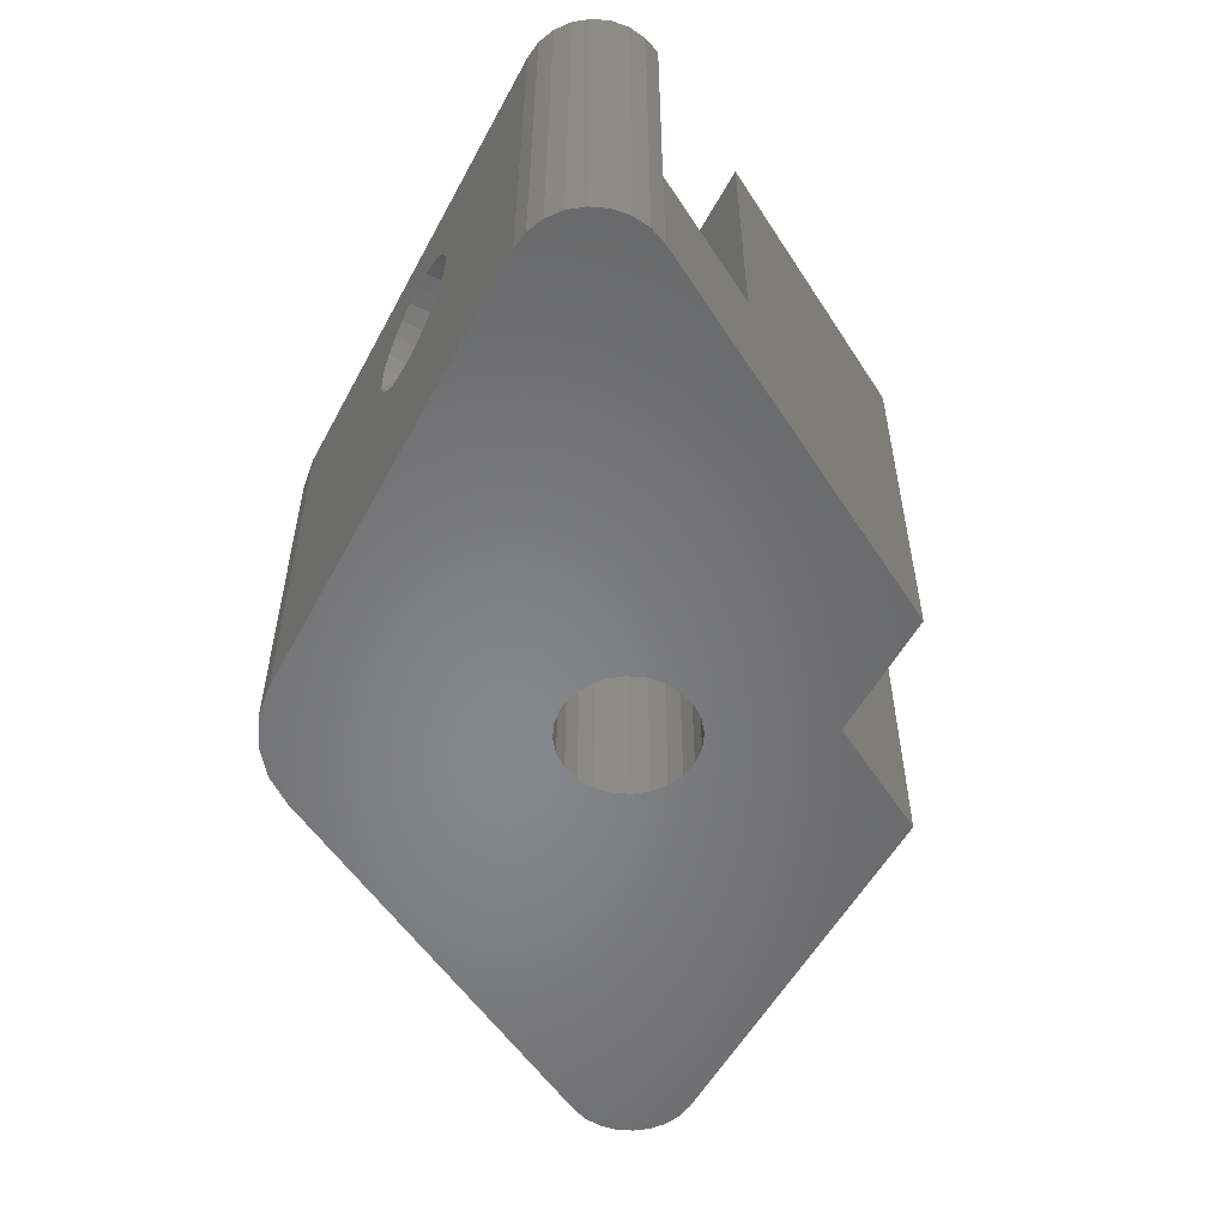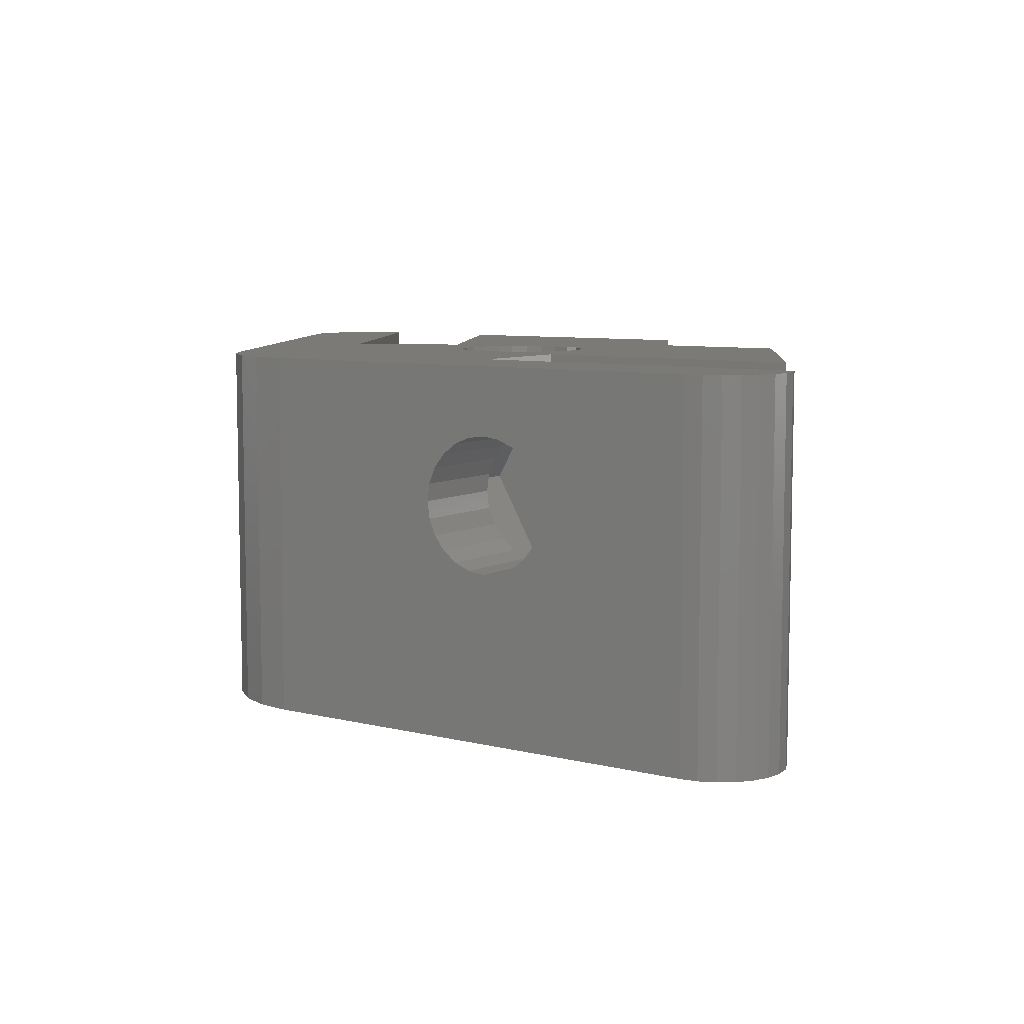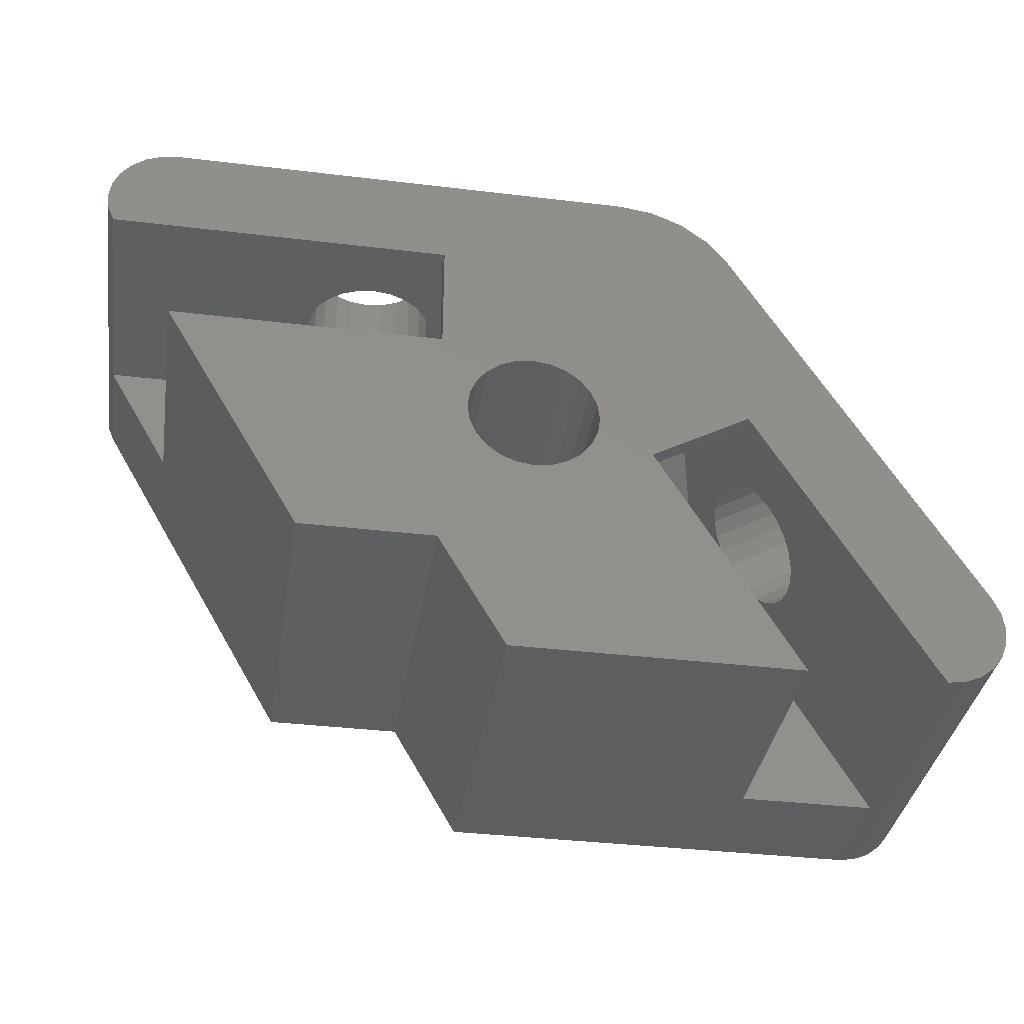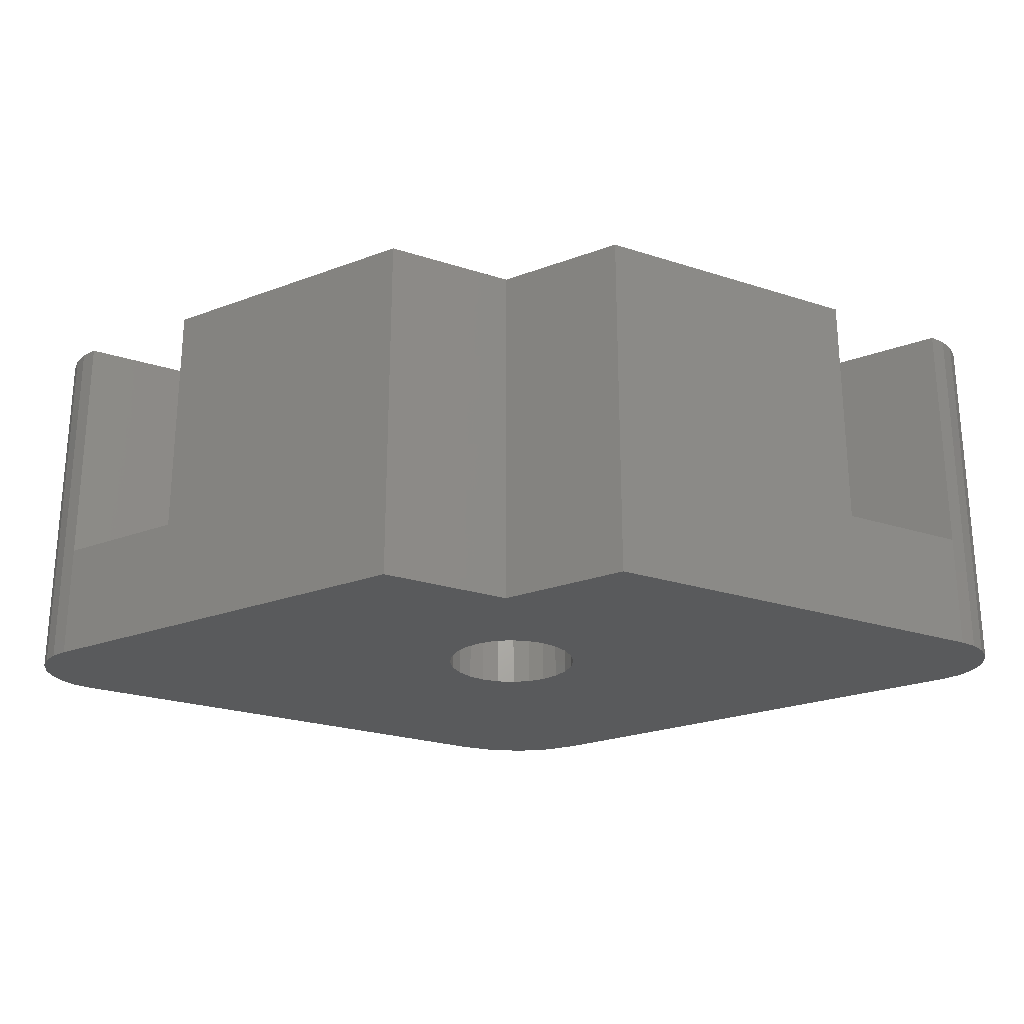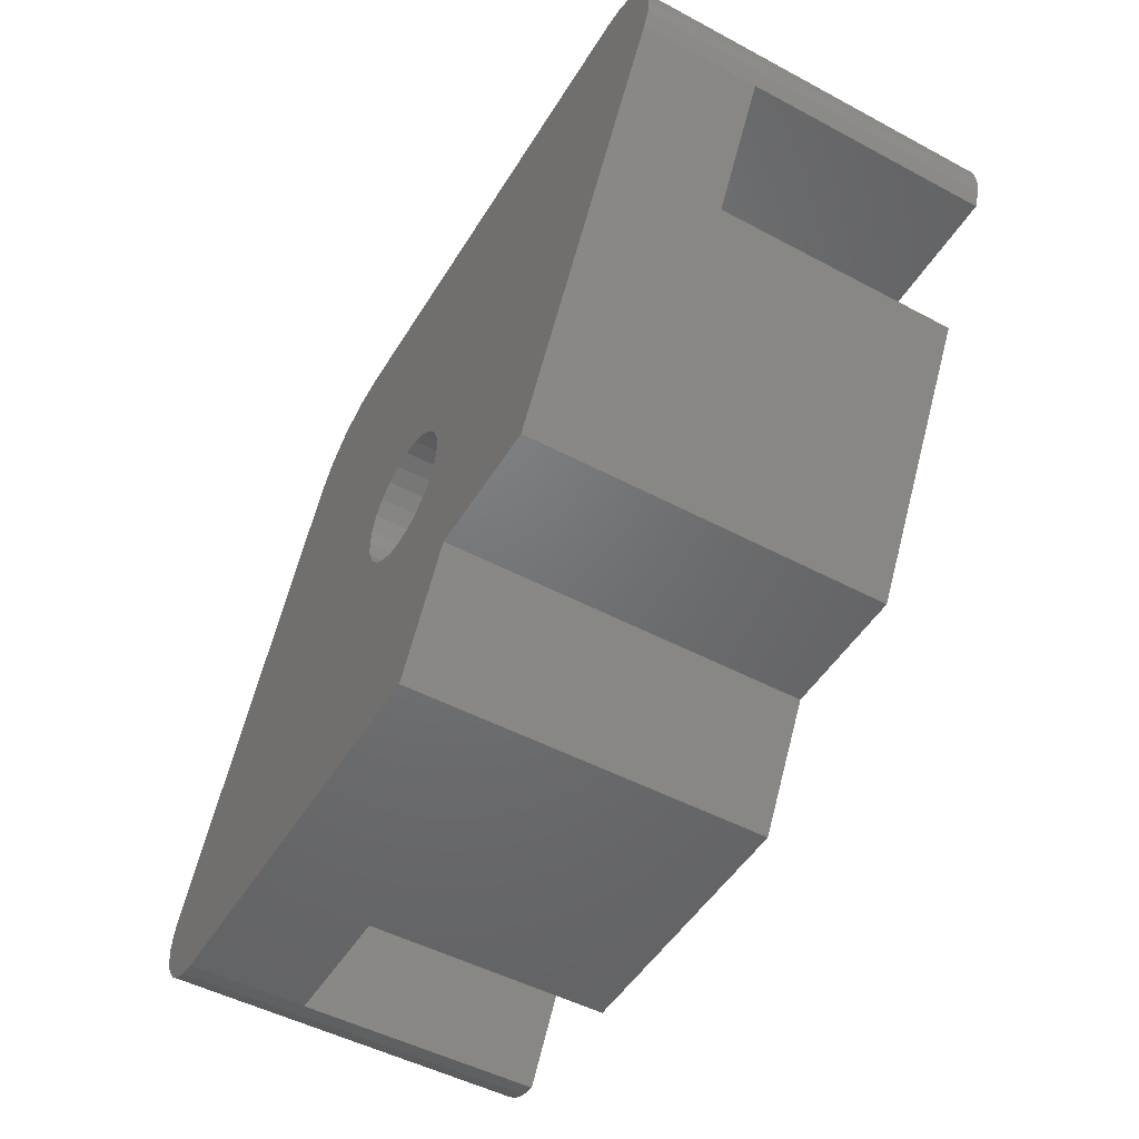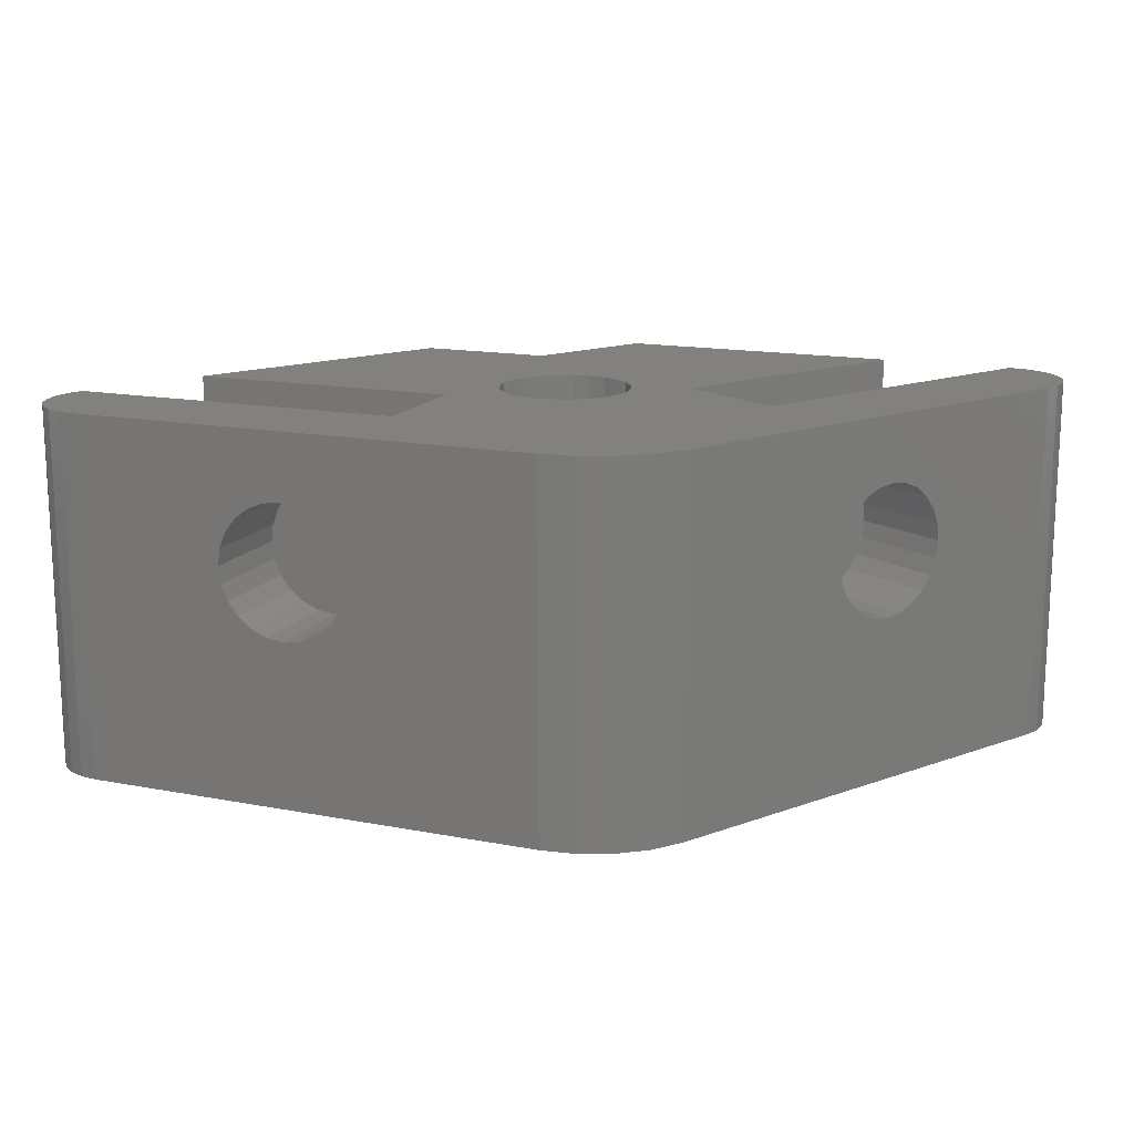
<metadata>
{"format":"stl","ext":"stl","renderer":"f3d","projection":"perspective","resolution":1024,"background":"white","views":[{"elev":-53.9,"azim":-117.8,"up":"+Z"},{"elev":7.6,"azim":-145.3,"up":"+Z"},{"elev":-36.5,"azim":-8.9,"up":"+Y"},{"elev":-24.1,"azim":-28.2,"up":"+Z"},{"elev":-49.5,"azim":-120.5,"up":"+Y"},{"elev":15.3,"azim":142.1,"up":"+Z"}]}
</metadata>
<code>
# stl→obj: 222 verts, 452 faces
v 76.05 102.3 134.7
v 75.54 102.2 123.7
v 76.05 102.3 123.7
v 75.54 102.2 127.2
v 75.54 102.2 134.7
v 60 116.5 132.4
v 59.52 119.5 132.6
v 60 119.5 132.4
v 59.52 116.5 132.6
v 61 116.5 127.2
v 60 116.5 129
v 57 116.5 127.2
v 63 116.5 130.7
v 59.52 116.5 128.8
v 50.73 116.5 127.2
v 59 116.5 128.7
v 60.41 116.5 129.3
v 60.73 116.5 129.7
v 60.93 116.5 130.2
v 61 116.5 130.7
v 61 116.5 134.2
v 60.93 116.5 131.2
v 60.73 116.5 131.7
v 60.41 116.5 132.1
v 59 116.5 132.7
v 57.59 116.5 129.3
v 50.73 116.5 134.7
v 58 116.5 129
v 58.48 116.5 128.8
v 57.27 116.5 129.7
v 57.07 116.5 130.2
v 57 116.5 130.7
v 57.07 116.5 131.2
v 57.27 116.5 131.7
v 57.59 116.5 132.1
v 58 116.5 132.4
v 58.48 116.5 132.6
v 61 116.5 134.7
v 57 116.5 134.7
v 58 119.5 132.4
v 58.48 119.5 132.6
v 50.73 116.5 123.7
v 50.53 117 134.7
v 50.53 117 123.7
v 57.59 119.5 132.1
v 50.46 117.5 134.7
v 50.46 117.5 123.7
v 60.41 119.5 132.1
v 50.53 118 134.7
v 50.73 118.5 123.7
v 50.53 118 123.7
v 50.73 118.5 134.7
v 57.27 119.5 131.7
v 57.07 119.5 131.2
v 61 113 127.2
v 52.75 113 127.2
v 59 119.5 132.7
v 70.4 111.1 127.2
v 70.44 111 130.2
v 70.4 111.1 130.7
v 70.54 110.9 129.7
v 70.69 110.6 129.3
v 70.9 110.2 129
v 72.4 107.6 127.2
v 71.14 109.8 128.8
v 71.4 109.4 128.7
v 71.66 108.9 128.8
v 71.9 108.5 129
v 72.11 108.1 129.3
v 72.27 107.9 129.7
v 72.37 107.7 130.2
v 72.4 107.6 130.7
v 72.4 107.6 134.7
v 70.4 111.1 134.2
v 69.4 112.8 130.7
v 70.4 111.1 134.7
v 70.44 111 131.2
v 70.54 110.9 131.7
v 70.69 110.6 132.1
v 70.9 110.2 132.4
v 71.14 109.8 132.6
v 71.4 109.4 132.7
v 71.66 108.9 132.6
v 71.9 108.5 132.4
v 72.11 108.1 132.1
v 72.27 107.9 131.7
v 72.37 107.7 131.2
v 67.37 109.3 127.2
v 71.49 102.2 127.2
v 66.37 111.1 130.7
v 67.37 109.3 134.2
v 63 113 130.7
v 57.59 119.5 129.3
v 58 119.5 129
v 57 119.5 130.7
v 58.48 119.5 128.8
v 59 119.5 128.7
v 59.52 119.5 128.8
v 57.07 119.5 130.2
v 60.73 119.5 129.7
v 60.41 119.5 129.3
v 60.93 119.5 130.2
v 57.27 119.5 129.7
v 60 119.5 129
v 61 119.5 130.7
v 60.93 119.5 131.2
v 60.73 119.5 131.7
v 52.46 119.5 123.7
v 66.69 119.5 123.7
v 52.46 119.5 134.7
v 66.69 119.5 134.7
v 51.46 119.2 134.7
v 51.95 119.4 123.7
v 51.46 119.2 123.7
v 51.95 119.4 134.7
v 61 113 134.2
v 57 105.7 123.7
v 52.75 113 134.7
v 57 105.7 134.7
v 51.05 118.9 123.7
v 51.05 118.9 134.7
v 63 102.2 123.7
v 63 102.2 134.7
v 71.49 102.2 134.7
v 70.15 117.5 134.7
v 73.13 112.4 131.7
v 70.15 117.5 123.7
v 73.29 112.1 132.1
v 73.5 111.7 132.4
v 73.74 111.3 132.6
v 77.27 105.2 134.7
v 73.03 112.5 131.2
v 73 112.6 130.7
v 74 110.9 132.7
v 74.26 110.4 132.6
v 74.5 110 132.4
v 74.71 109.6 132.1
v 74.87 109.4 131.7
v 74.97 109.2 131.2
v 75 109.1 130.7
v 73.5 111.7 129
v 77.27 105.2 123.7
v 73.29 112.1 129.3
v 73.13 112.4 129.7
v 73.03 112.5 130.2
v 73.74 111.3 128.8
v 74 110.9 128.7
v 74.26 110.4 128.8
v 74.5 110 129
v 74.71 109.6 129.3
v 74.87 109.4 129.7
v 74.97 109.2 130.2
v 77.47 103.7 134.7
v 77.27 103.2 123.7
v 77.47 103.7 123.7
v 77.27 103.2 134.7
v 76.95 102.8 123.7
v 76.95 102.8 134.7
v 76.54 102.5 123.7
v 76.54 102.5 134.7
v 61 105.7 134.7
v 61 105.7 123.7
v 77.47 104.7 134.7
v 77.47 104.7 123.7
v 77.54 104.2 134.7
v 77.54 104.2 123.7
v 69.52 118.3 134.7
v 68.69 119 123.7
v 68.69 119 134.7
v 69.52 118.3 123.7
v 61 113 134.7
v 67.73 119.4 134.7
v 65.22 111.9 134.7
v 67.37 109.3 134.7
v 65.54 111.5 134.7
v 64.8 112.2 134.7
v 64.32 112.4 134.7
v 63.8 112.5 134.7
v 63.29 112.4 134.7
v 62.8 112.2 134.7
v 62.39 111.9 134.7
v 62.07 111.5 134.7
v 61.87 111 134.7
v 61.8 110.5 134.7
v 61.87 110 134.7
v 62.07 109.5 134.7
v 65.74 110 134.7
v 65.8 110.5 134.7
v 65.74 111 134.7
v 65.54 109.5 134.7
v 65.22 109.1 134.7
v 64.8 108.8 134.7
v 64.32 108.6 134.7
v 63.8 108.5 134.7
v 63.29 108.6 134.7
v 62.8 108.8 134.7
v 62.39 109.1 134.7
v 67.73 119.4 123.7
v 65.74 111 123.7
v 65.54 111.5 123.7
v 65.8 110.5 123.7
v 65.74 110 123.7
v 65.54 109.5 123.7
v 65.22 109.1 123.7
v 64.8 108.8 123.7
v 64.32 108.6 123.7
v 63.8 108.5 123.7
v 63.29 108.6 123.7
v 62.8 108.8 123.7
v 62.39 109.1 123.7
v 62.07 109.5 123.7
v 65.22 111.9 123.7
v 64.8 112.2 123.7
v 64.32 112.4 123.7
v 63.8 112.5 123.7
v 63.29 112.4 123.7
v 62.8 112.2 123.7
v 62.39 111.9 123.7
v 62.07 111.5 123.7
v 61.87 111 123.7
v 61.8 110.5 123.7
v 61.87 110 123.7
f 1 2 3
f 2 1 4
f 4 1 5
f 6 7 8
f 7 6 9
f 10 11 12
f 11 10 13
f 12 11 14
f 12 14 15
f 15 14 16
f 11 13 17
f 17 13 18
f 18 13 19
f 19 13 20
f 20 13 21
f 20 21 22
f 22 21 23
f 23 21 24
f 24 21 6
f 6 21 9
f 9 21 25
f 15 26 27
f 26 15 28
f 28 15 29
f 29 15 16
f 27 26 30
f 27 30 31
f 27 31 32
f 27 32 33
f 27 33 34
f 27 34 35
f 27 35 36
f 27 36 37
f 27 37 25
f 27 25 21
f 27 21 38
f 27 38 39
f 37 40 41
f 40 37 36
f 42 43 44
f 43 42 27
f 27 42 15
f 36 45 40
f 45 36 35
f 44 46 47
f 46 44 43
f 24 8 48
f 8 24 6
f 49 50 51
f 50 49 52
f 45 34 53
f 34 45 35
f 53 33 54
f 33 53 34
f 12 55 10
f 55 12 56
f 56 12 15
f 25 41 57
f 41 25 37
f 47 49 51
f 49 47 46
f 9 57 7
f 57 9 25
f 58 59 60
f 59 58 61
f 61 58 62
f 62 58 63
f 63 58 64
f 63 64 65
f 65 64 66
f 66 64 67
f 67 64 68
f 68 64 69
f 69 64 70
f 70 64 71
f 71 64 72
f 72 64 4
f 72 4 73
f 73 4 5
f 58 74 75
f 74 58 76
f 76 58 60
f 76 60 77
f 76 77 78
f 76 78 79
f 76 79 80
f 76 80 73
f 73 80 81
f 73 81 82
f 73 82 83
f 73 83 84
f 73 84 85
f 73 85 86
f 73 86 87
f 73 87 72
f 88 64 58
f 64 88 4
f 4 88 89
f 74 90 75
f 90 74 91
f 55 13 10
f 13 55 92
f 93 28 94
f 28 93 26
f 54 32 95
f 32 54 33
f 96 16 97
f 16 96 29
f 97 14 98
f 14 97 16
f 94 29 96
f 29 94 28
f 32 99 95
f 99 32 31
f 17 100 101
f 100 17 18
f 18 102 100
f 102 18 19
f 31 103 99
f 103 31 30
f 104 17 101
f 17 104 11
f 30 93 103
f 93 30 26
f 98 11 104
f 11 98 14
f 19 105 102
f 105 19 20
f 105 22 106
f 22 105 20
f 106 23 107
f 23 106 22
f 107 24 48
f 24 107 23
f 108 94 109
f 94 108 93
f 93 108 110
f 109 94 96
f 109 96 97
f 93 110 103
f 103 110 99
f 99 110 95
f 95 110 54
f 54 110 53
f 53 110 45
f 45 110 40
f 40 110 41
f 41 110 57
f 109 101 111
f 101 109 104
f 104 109 98
f 98 109 97
f 111 101 100
f 111 100 102
f 111 102 105
f 111 105 106
f 111 106 107
f 111 107 48
f 111 48 8
f 111 8 7
f 111 7 57
f 111 57 110
f 112 113 114
f 113 112 115
f 13 116 21
f 116 13 92
f 117 15 42
f 15 117 56
f 56 117 118
f 118 117 119
f 52 120 50
f 120 52 121
f 4 122 2
f 122 4 89
f 122 89 123
f 123 89 124
f 125 126 127
f 126 125 128
f 128 125 129
f 129 125 130
f 130 125 131
f 127 126 132
f 127 132 133
f 130 131 134
f 134 131 135
f 135 131 136
f 136 131 137
f 137 131 138
f 138 131 139
f 139 131 140
f 127 141 142
f 141 127 143
f 143 127 144
f 144 127 145
f 145 127 133
f 142 141 146
f 142 146 147
f 142 147 148
f 142 148 149
f 142 149 150
f 142 150 151
f 142 151 152
f 142 152 140
f 142 140 131
f 121 114 120
f 114 121 112
f 115 108 113
f 108 115 110
f 141 65 146
f 65 141 63
f 147 67 148
f 67 147 66
f 72 152 71
f 152 72 140
f 85 138 86
f 138 85 137
f 129 79 128
f 79 129 80
f 128 78 126
f 78 128 79
f 144 62 143
f 62 144 61
f 68 150 149
f 150 68 69
f 70 150 69
f 150 70 151
f 83 134 135
f 134 83 82
f 71 151 70
f 151 71 152
f 134 81 130
f 81 134 82
f 81 129 130
f 129 81 80
f 136 83 135
f 83 136 84
f 132 60 133
f 60 132 77
f 86 139 87
f 139 86 138
f 145 61 144
f 61 145 59
f 65 147 146
f 147 65 66
f 67 149 148
f 149 67 68
f 85 136 137
f 136 85 84
f 126 77 132
f 77 126 78
f 87 140 72
f 140 87 139
f 133 59 145
f 59 133 60
f 62 141 143
f 141 62 63
f 153 154 155
f 154 153 156
f 156 157 154
f 157 156 158
f 158 159 157
f 159 158 160
f 160 3 159
f 3 160 1
f 161 117 162
f 117 161 119
f 163 142 131
f 142 163 164
f 165 164 163
f 164 165 166
f 153 166 165
f 166 153 155
f 167 168 169
f 168 167 170
f 125 170 167
f 170 125 127
f 116 38 21
f 38 116 171
f 167 131 125
f 131 167 163
f 163 167 165
f 165 167 169
f 165 169 153
f 153 169 172
f 153 172 156
f 156 172 158
f 158 172 111
f 158 111 160
f 160 111 1
f 1 111 76
f 76 111 38
f 38 111 110
f 76 38 173
f 76 173 174
f 174 173 175
f 173 38 176
f 176 38 177
f 177 38 178
f 38 110 39
f 39 110 27
f 27 110 115
f 27 115 112
f 27 112 121
f 27 121 52
f 27 52 49
f 27 49 46
f 27 46 43
f 38 179 178
f 179 38 171
f 179 171 180
f 180 171 181
f 181 171 182
f 182 171 183
f 183 171 118
f 183 118 184
f 184 118 185
f 185 118 186
f 186 118 161
f 161 118 119
f 174 123 124
f 123 174 187
f 187 174 188
f 188 174 189
f 189 174 175
f 123 187 190
f 123 190 191
f 123 191 192
f 123 192 193
f 123 193 194
f 123 194 195
f 123 195 196
f 123 196 197
f 123 197 186
f 123 186 161
f 76 5 1
f 5 76 73
f 169 198 172
f 198 169 168
f 111 198 109
f 198 111 172
f 76 91 74
f 91 76 174
f 124 91 174
f 91 124 88
f 88 124 89
f 88 90 91
f 122 161 162
f 161 122 123
f 2 199 200
f 199 2 201
f 201 2 202
f 202 2 122
f 202 122 203
f 203 122 204
f 204 122 205
f 205 122 206
f 206 122 207
f 207 122 208
f 208 122 209
f 209 122 210
f 210 122 211
f 164 127 142
f 127 164 170
f 170 164 166
f 170 166 168
f 168 166 155
f 168 155 198
f 198 155 154
f 198 154 157
f 198 157 109
f 109 157 159
f 109 159 212
f 109 212 213
f 109 213 108
f 212 159 3
f 212 3 2
f 212 2 200
f 108 213 214
f 108 214 215
f 108 215 216
f 108 216 217
f 108 217 218
f 108 218 219
f 108 219 220
f 108 220 221
f 108 221 222
f 108 222 211
f 108 211 162
f 162 211 122
f 108 162 117
f 108 117 113
f 113 117 114
f 114 117 120
f 120 117 50
f 50 117 51
f 51 117 47
f 47 117 44
f 44 117 42
f 75 88 58
f 88 75 90
f 118 55 56
f 55 118 92
f 92 118 116
f 116 118 171
f 191 203 204
f 203 191 190
f 199 175 200
f 175 199 189
f 200 173 212
f 173 200 175
f 178 216 215
f 216 178 179
f 212 176 213
f 176 212 173
f 179 217 216
f 217 179 180
f 180 218 217
f 218 180 181
f 196 210 197
f 210 196 209
f 192 204 205
f 204 192 191
f 181 219 218
f 219 181 182
f 182 220 219
f 220 182 183
f 185 221 184
f 221 185 222
f 186 222 185
f 222 186 211
f 184 220 183
f 220 184 221
f 213 177 214
f 177 213 176
f 197 211 186
f 211 197 210
f 177 215 214
f 215 177 178
f 202 188 201
f 188 202 187
f 195 207 208
f 207 195 194
f 194 206 207
f 206 194 193
f 193 205 206
f 205 193 192
f 190 202 203
f 202 190 187
f 195 209 196
f 209 195 208
f 201 189 199
f 189 201 188

</code>
